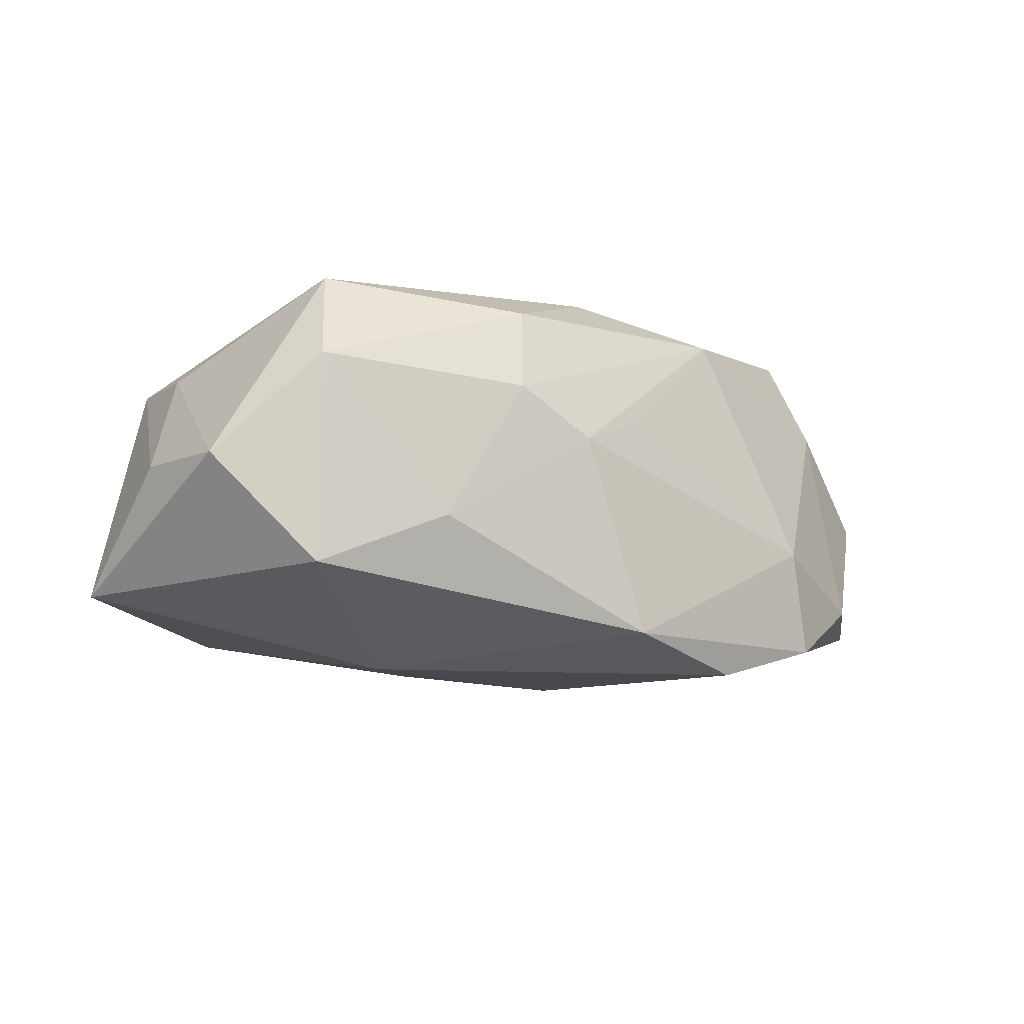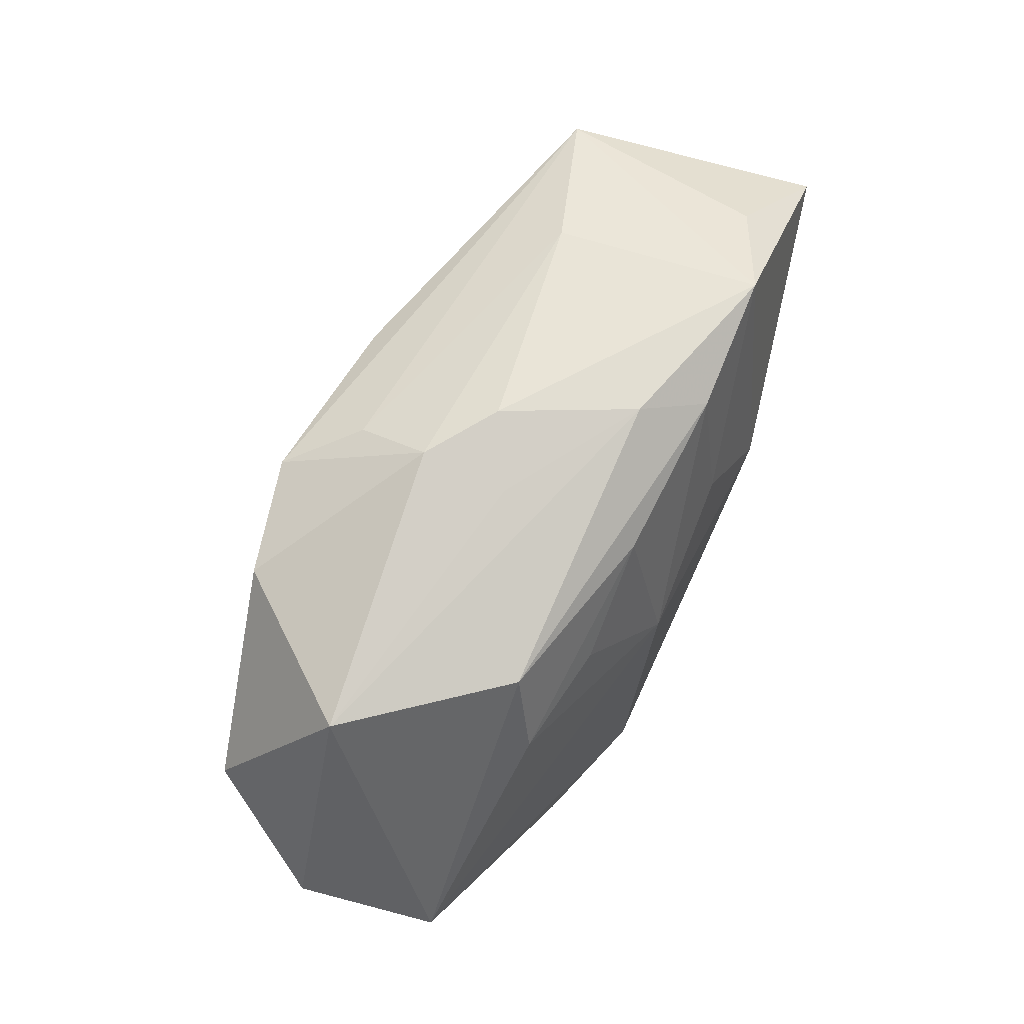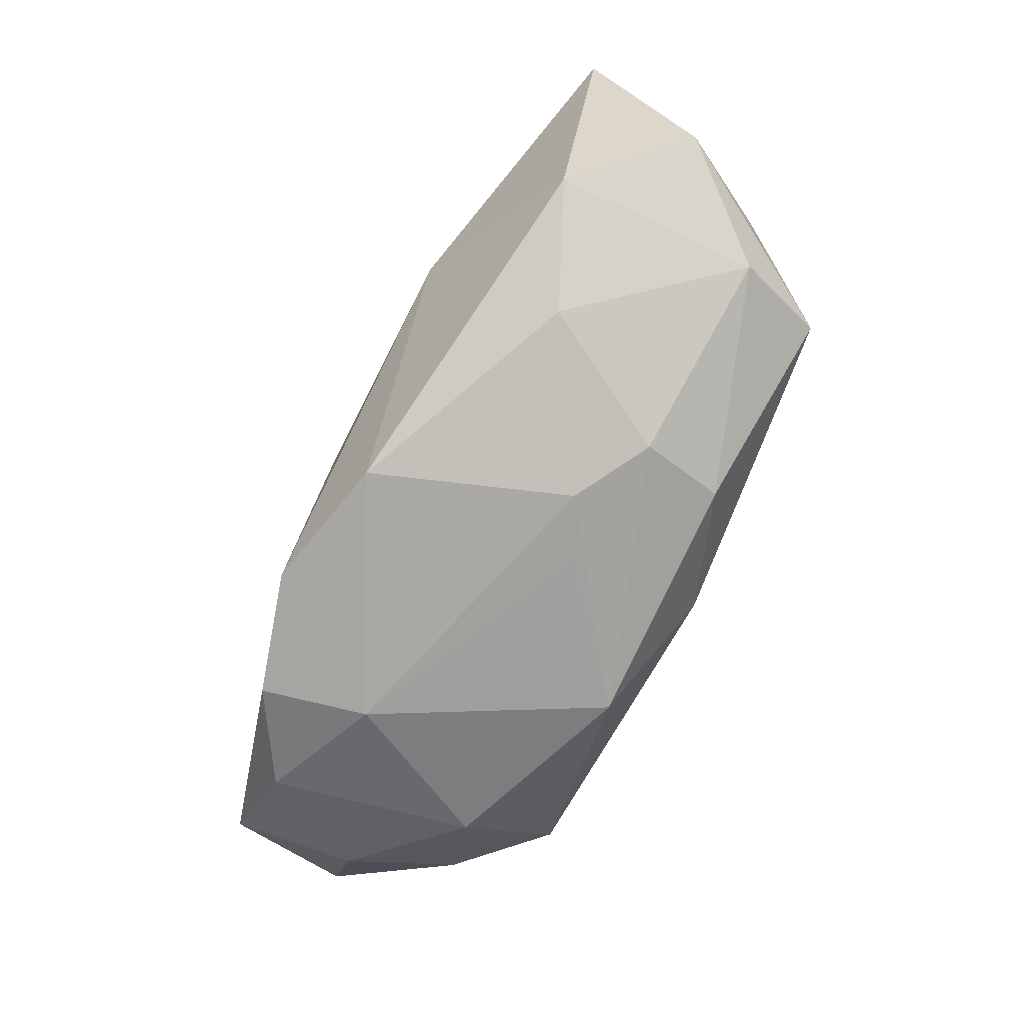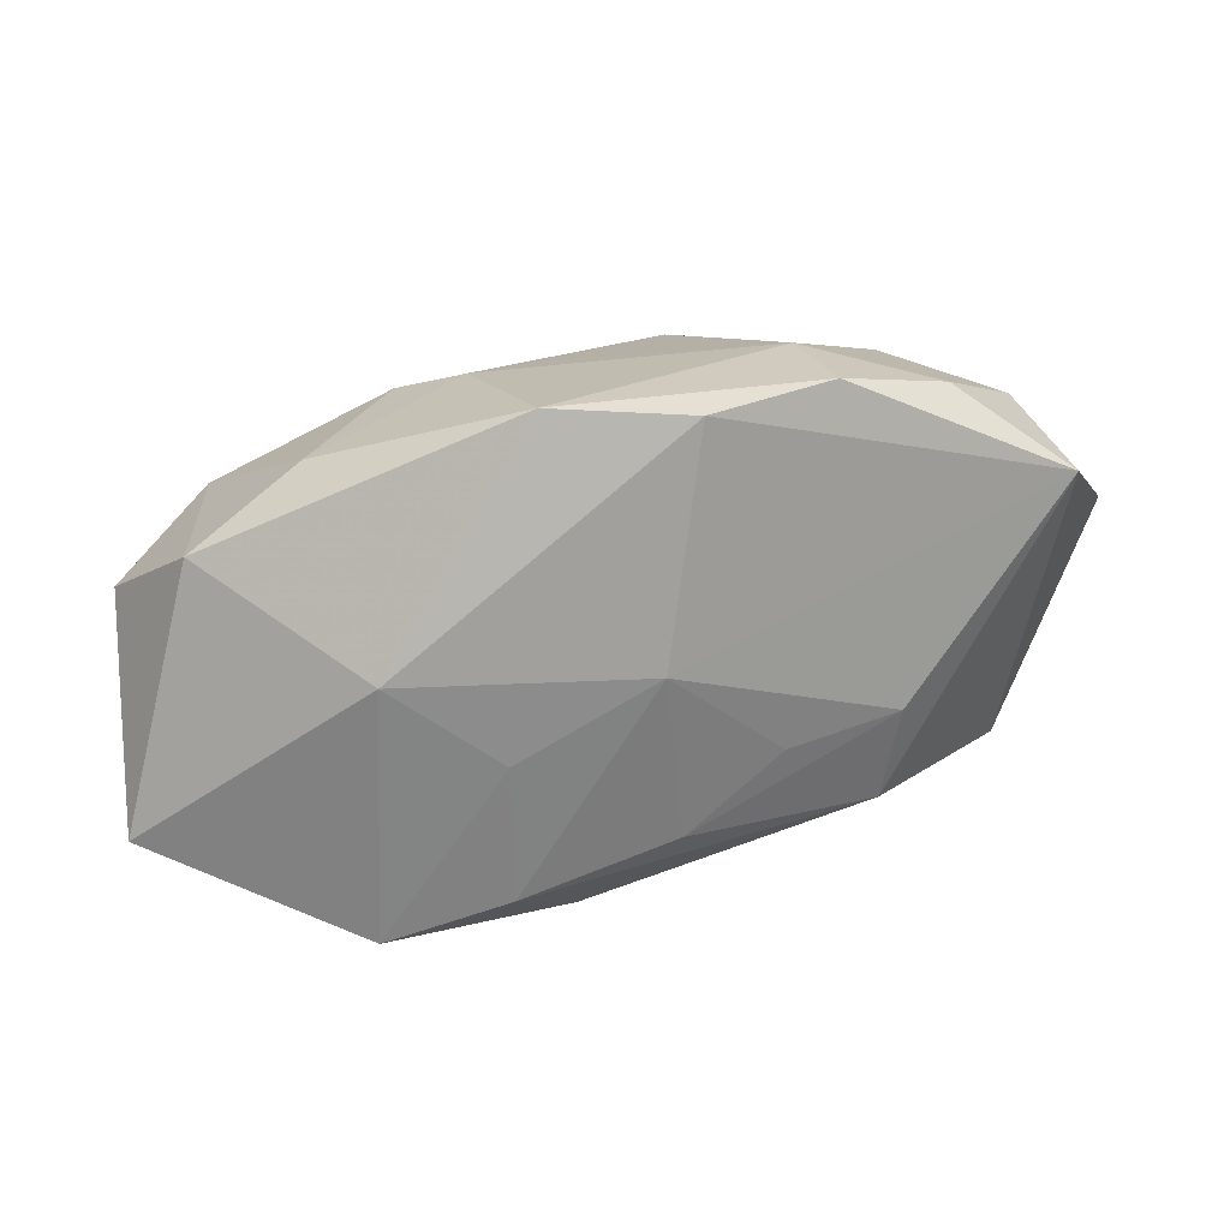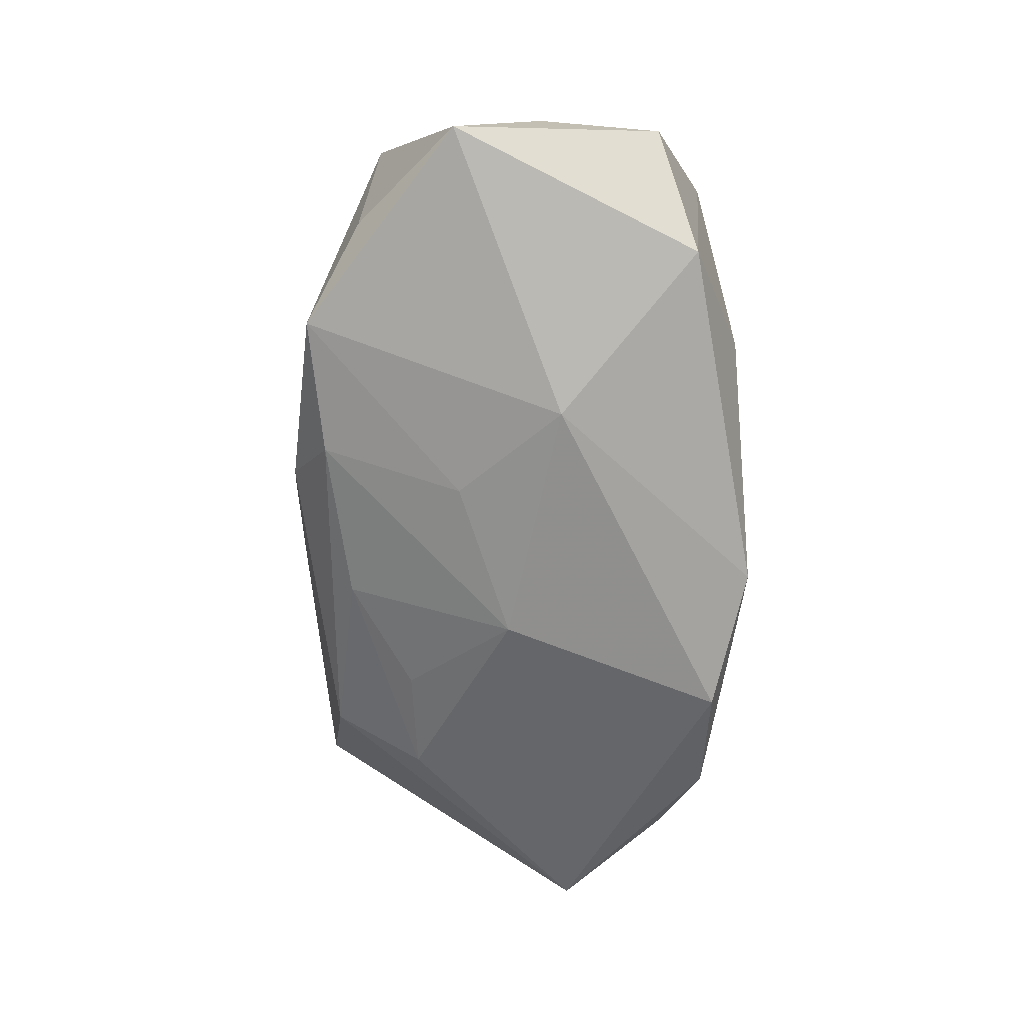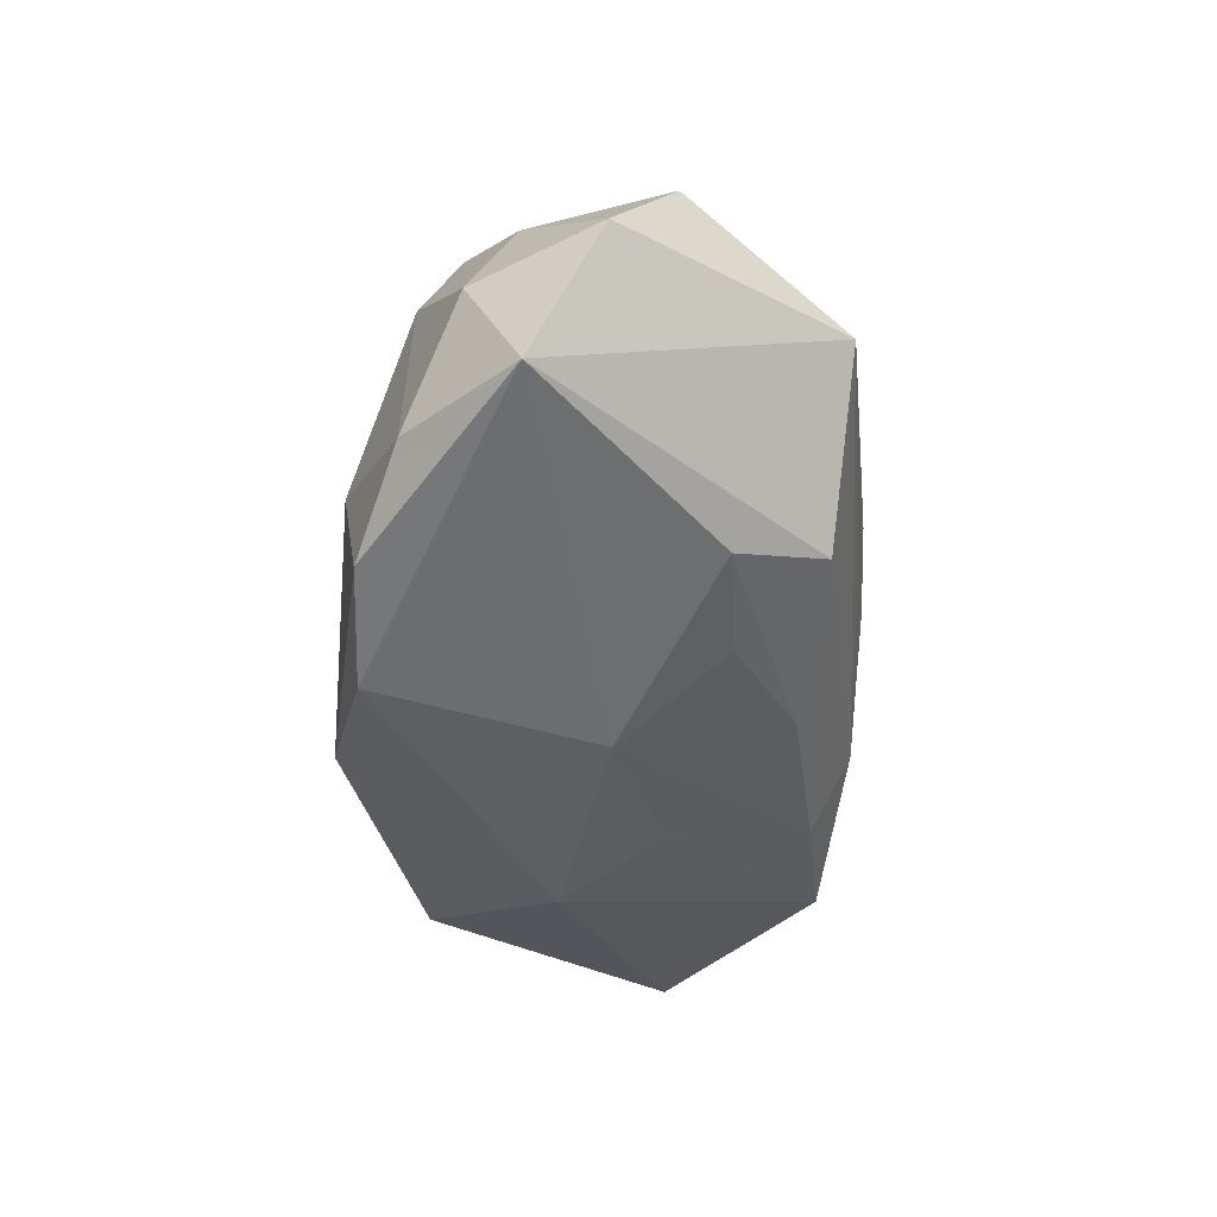
<metadata>
{"format":"obj","ext":"obj","renderer":"f3d","projection":"perspective","resolution":1024,"background":"white","views":[{"elev":-13.1,"azim":-39.0,"up":"+Z"},{"elev":68.5,"azim":116.7,"up":"+Y"},{"elev":-75.2,"azim":-117.2,"up":"+Y"},{"elev":-72.0,"azim":8.7,"up":"+Z"},{"elev":-65.7,"azim":-95.7,"up":"+Z"},{"elev":-40.6,"azim":84.7,"up":"+Z"}]}
</metadata>
<code>
v -0.03161 -0.01406 0.0067
v 0.03377 -0.009049 0.01015
v -0.02976 0.01788 -0.009291
v 0.0047 0.01585 -0.01389
v 0.02226 0.01608 0.01554
v -0.007792 0.006651 -0.0169
v 0.008932 -0.01952 0.01382
v 0.0209 0.01623 -0.01038
v 0.006285 0.008718 0.01807
v -0.04008 0.01014 -0.01224
v 0.01129 -0.01927 -0.01798
v 0.005477 0.0008024 -0.01781
v 0.019 -0.02117 -0.005669
v -0.0308 -0.01267 -0.01136
v -0.03918 -0.008623 -0.002299
v -0.01662 -0.001752 -0.01798
v -0.02088 -0.01796 -0.006803
v 0.03203 0.01703 0.002355
v -0.03165 0.01715 0.009603
v -0.009545 0.01925 -0.01427
v -0.01277 -0.01815 0.0131
v 0.03734 0.003052 0.01198
v 0.04295 -0.002941 0.001288
v 0.02489 -0.01315 0.01625
v 0.03958 -0.008698 -0.01035
v 0.02172 -0.01988 -0.01486
v 0.01386 0.00948 -0.0142
v -0.001721 -0.02082 0.004017
v 0.03625 -0.01309 0.0002737
v 0.007134 0.02121 -0.001999
v -0.00753 -0.02117 0.001614
v 0.007403 0.02228 0.00579
v 0.02357 0.008083 -0.0128
v 0.001131 0.02293 0.001604
v -0.01422 -0.02006 0.005541
v 0.006993 0.01977 0.01233
v -0.001688 -0.01307 0.01754
v -0.02131 0.02168 -0.0135
v -0.03887 0.002241 -0.001478
v -0.01902 0.02019 0.005171
v -0.02898 -0.01018 0.01503
v -0.004987 0.02225 -0.009459
v -0.03394 0.006972 0.008423
v 0.01217 0.01704 0.01815
v 0.03037 -0.01716 -0.009724
v 0.02652 -0.01664 0.008112
v -0.001086 -0.02117 -0.01547
v -0.003658 0.0152 0.01716
f 10 38 16
f 38 19 40
f 3 38 10
f 10 19 3
f 3 19 38
f 32 5 18
f 44 5 32
f 12 16 6
f 6 16 38
f 10 16 14
f 14 16 47
f 24 44 37
f 5 44 24
f 34 40 32
f 38 40 34
f 32 18 34
f 8 33 4
f 36 44 32
f 19 44 36
f 32 40 36
f 36 40 19
f 20 6 38
f 20 8 4
f 20 4 12
f 12 6 20
f 13 45 46
f 10 14 15
f 15 14 1
f 1 41 15
f 17 35 1
f 1 14 17
f 17 14 47
f 37 44 9
f 48 44 19
f 19 41 48
f 48 9 44
f 48 41 37
f 37 9 48
f 37 41 21
f 1 35 21
f 21 41 1
f 5 24 22
f 23 18 22
f 22 18 5
f 23 22 2
f 2 22 24
f 46 45 29
f 23 2 29
f 29 24 46
f 29 2 24
f 11 16 12
f 47 16 11
f 12 4 27
f 27 33 12
f 4 33 27
f 38 34 42
f 42 20 38
f 8 20 42
f 18 8 42
f 39 19 10
f 10 15 39
f 7 21 35
f 7 13 46
f 46 24 7
f 7 24 37
f 37 21 7
f 12 33 25
f 25 11 12
f 33 8 25
f 23 29 25
f 25 29 45
f 25 18 23
f 25 8 18
f 30 34 18
f 18 42 30
f 30 42 34
f 43 41 19
f 19 39 43
f 43 15 41
f 43 39 15
f 31 7 35
f 47 13 31
f 31 17 47
f 35 17 31
f 26 25 45
f 11 25 26
f 45 13 26
f 26 13 47
f 47 11 26
f 13 7 28
f 28 31 13
f 7 31 28

</code>
